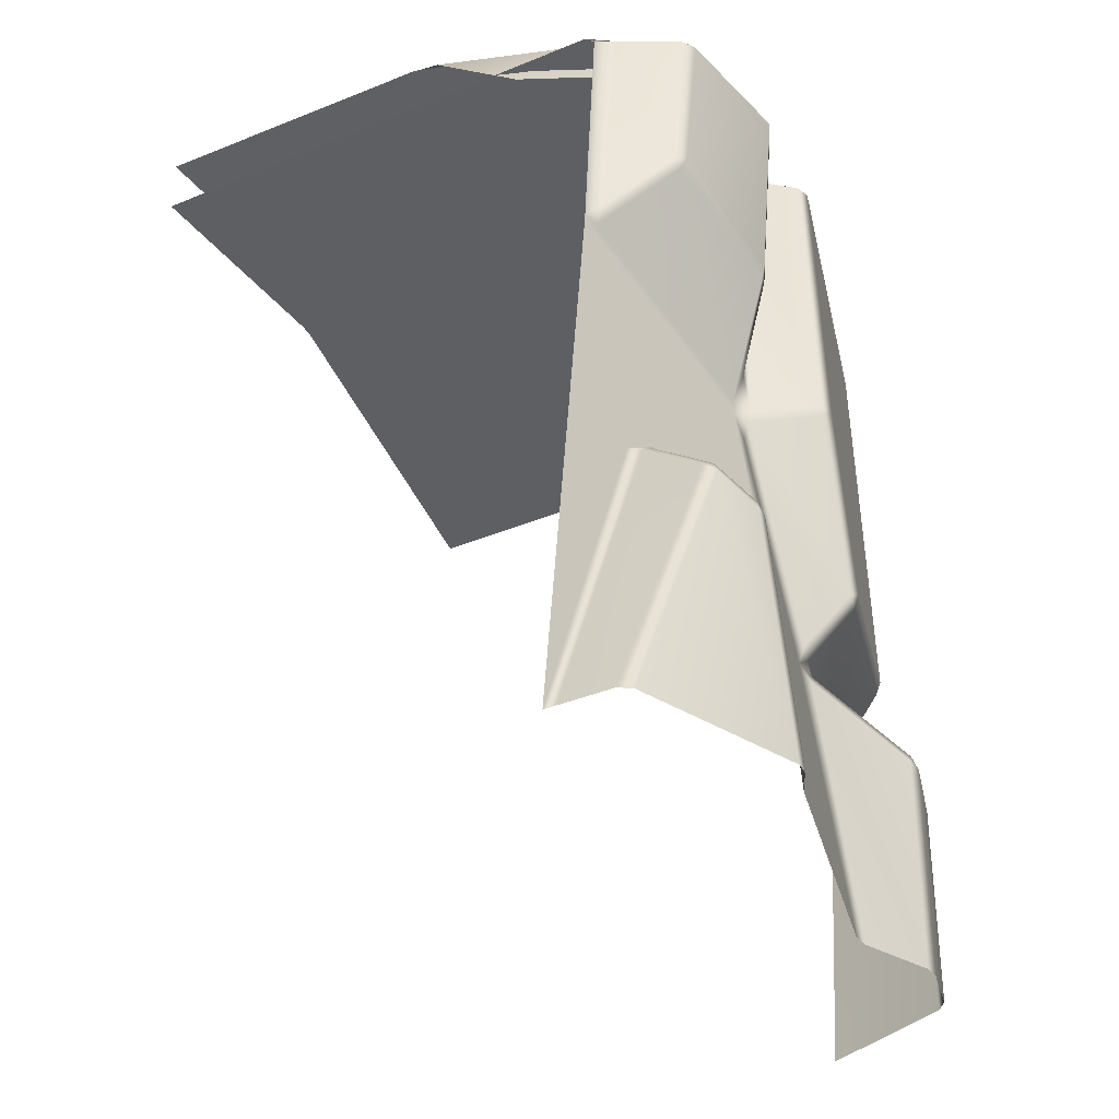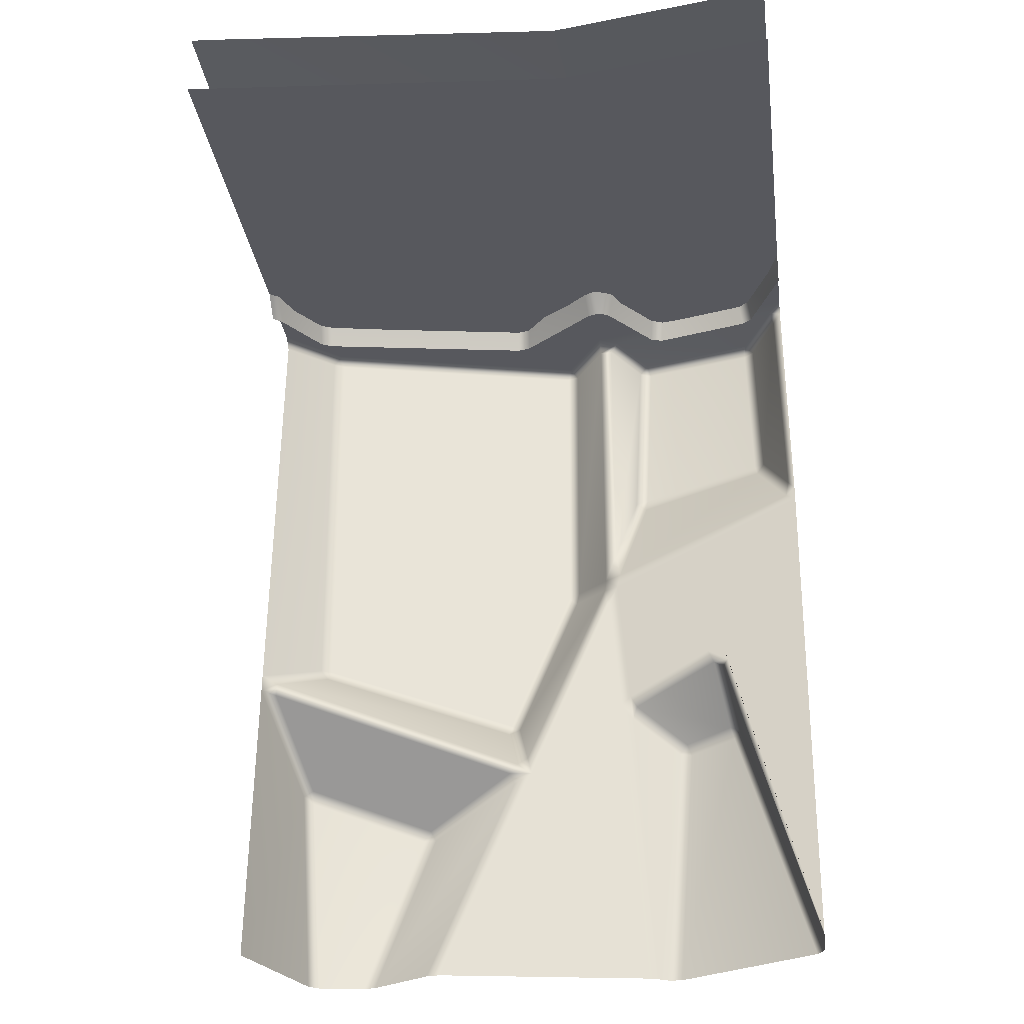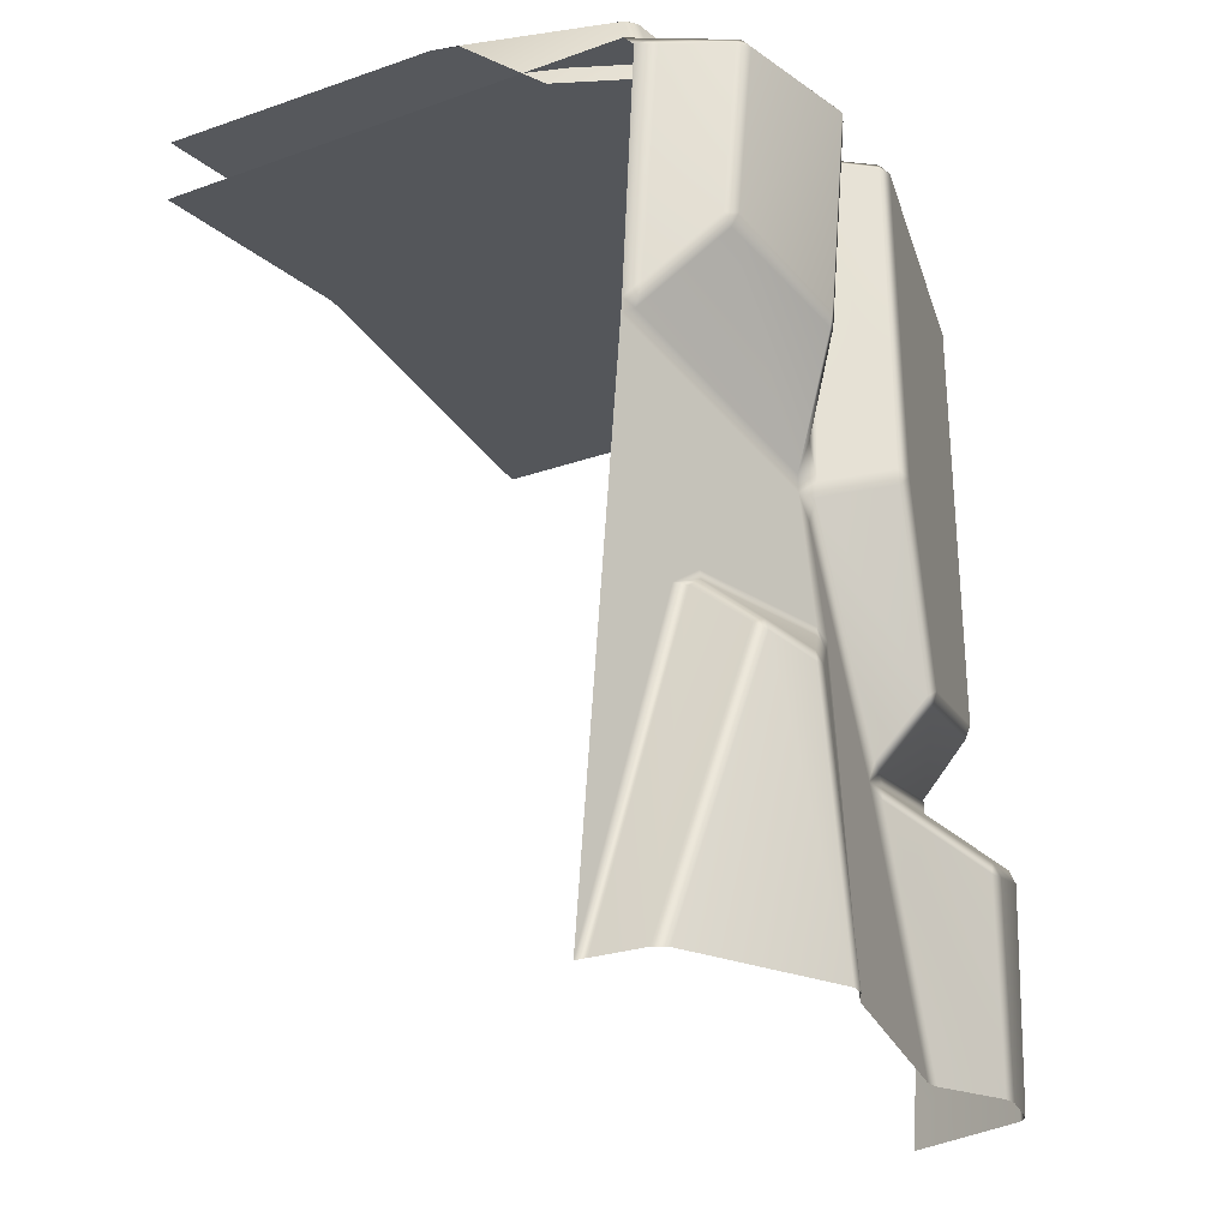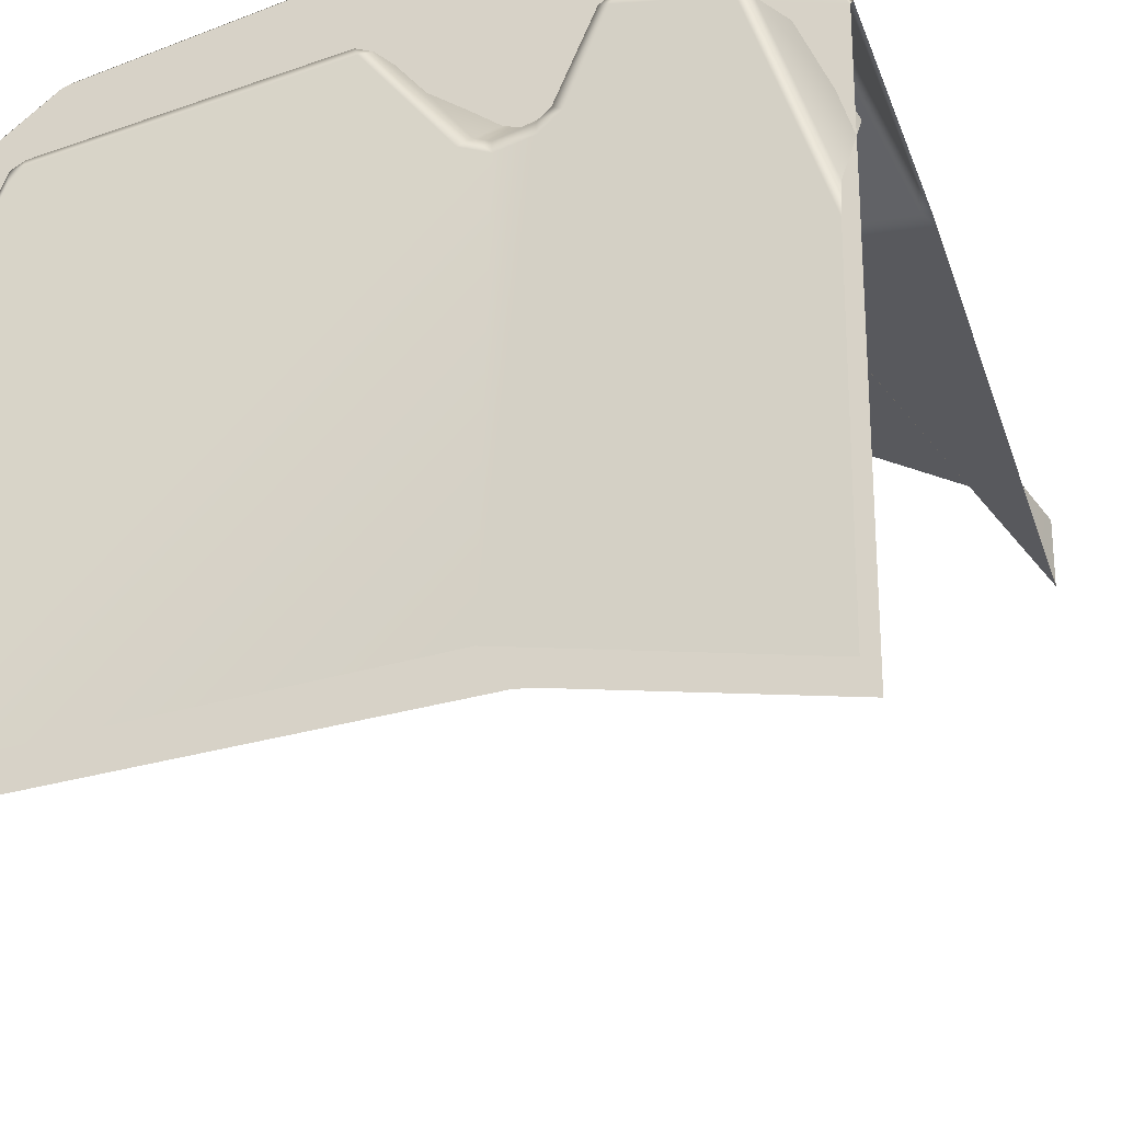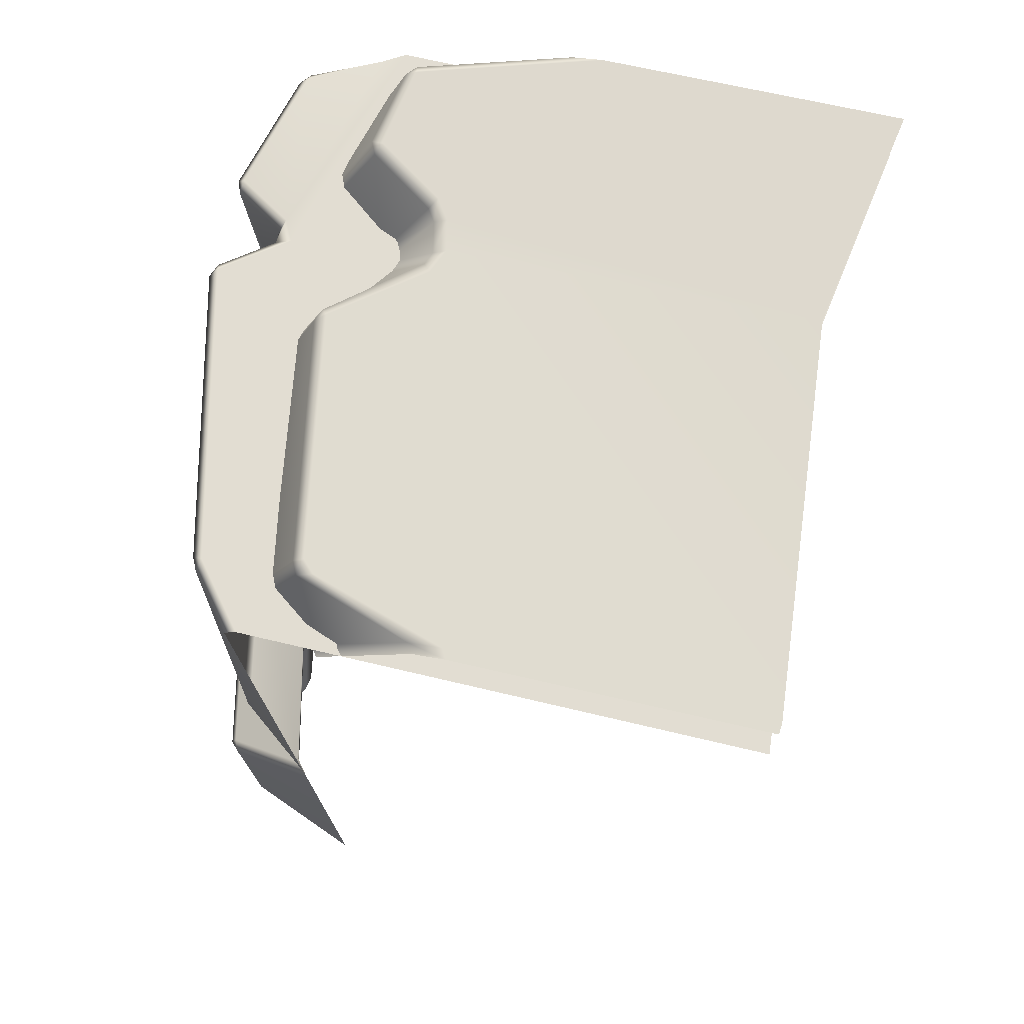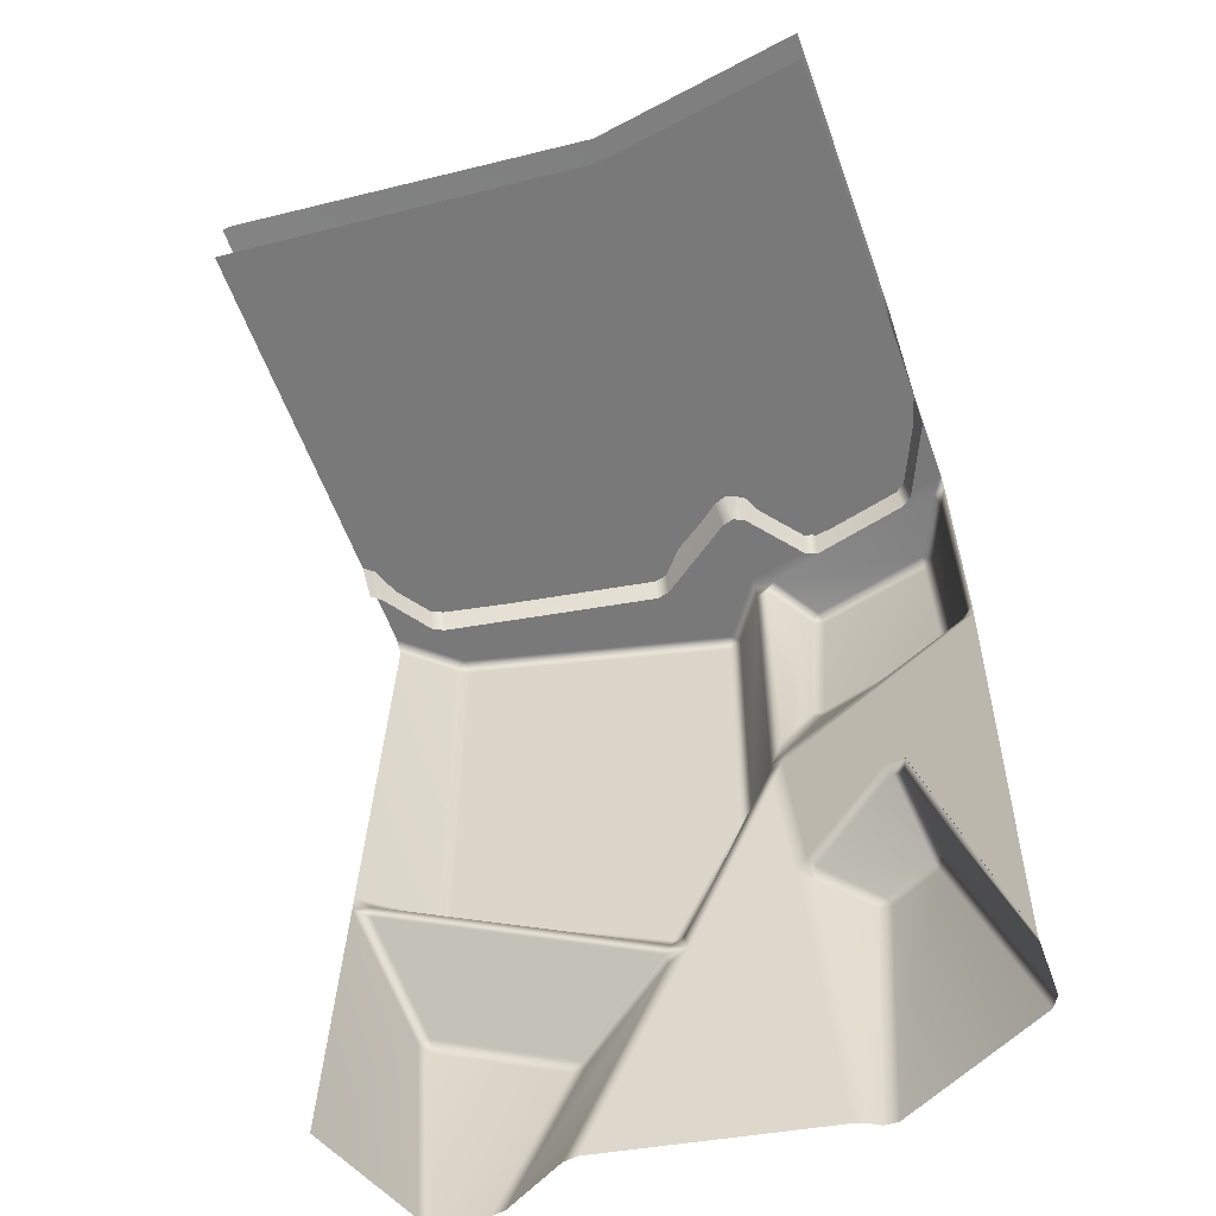
<metadata>
{"format":"obj","ext":"obj","renderer":"f3d","projection":"perspective","resolution":1024,"background":"white","views":[{"elev":-40.6,"azim":-63.5,"up":"+Y"},{"elev":-28.9,"azim":-172.5,"up":"+Y"},{"elev":-26.0,"azim":-60.7,"up":"+Y"},{"elev":-26.0,"azim":-163.1,"up":"+Z"},{"elev":68.7,"azim":103.4,"up":"+Y"},{"elev":-58.0,"azim":-160.3,"up":"+Y"}]}
</metadata>
<code>
g Rock_Wall1:polySurface7
v -0.5721 0.7217 0.3944
v -0.508 0.714 0.524
v -0.5277 0.6944 0.5242
v -0.5811 0.6998 0.4082
v -0.5065 0.6934 0.5417
v -0.5977 0.7014 0.3722
v -0.5977 0.7227 0.3523
v -0.5977 0.7227 0.3523
v -0.1845 0.7227 0.4543
v -0.1978 0.7218 0.4802
v -0.5721 0.7217 0.3944
v -0.508 0.714 0.524
v -0.2643 0.714 0.582
v -0.182 0.7037 0.4906
v -0.157 0.7231 0.4594
v -0.1565 0.7227 -0.5264
v -0.1833 0.7227 -0.5273
v -0.1566 0.7033 0.4906
v -0.5977 0.7227 -0.5925
v -0.07242 0.7162 0.5771
v 0.6023 0.7227 -0.5925
v 0.4846 0.7186 0.4451
v 0.6023 0.7227 0.3482
v -0.2713 0.6931 0.5972
v -0.508 0.714 0.524
v -0.5065 0.6934 0.5417
v -0.2459 0.6945 0.5872
v -0.157 0.7231 0.4594
v -0.07242 0.7162 0.5771
v -0.08949 0.6968 0.5843
v -0.1566 0.7033 0.4906
v -0.06389 0.6964 0.5938
v 0.4789 0.699 0.465
v 0.4846 0.7186 0.4451
v 0.5038 0.6994 0.4528
v 0.6023 0.703 0.3723
v 0.6023 0.7227 0.3482
v -0.182 0.7037 0.4906
v -0.1978 0.7218 0.4802
v -0.182 0.7037 0.4906
v -0.2459 0.6945 0.5872
v -0.2643 0.714 0.582
v -0.1566 0.7033 0.4906
v -0.1574 0.0647 0.4724
v -0.1825 0.1304 0.4729
v -0.182 0.7037 0.4906
v -0.08391 0.09333 0.5866
v -0.07826 0.06635 0.586
v -0.1547 0.0369 0.4672
v -0.08949 0.6968 0.5843
v 0.05463 -0.26 0.5604
v 0.02684 -0.3663 0.4747
v 0.01743 -0.4065 0.4656
v -0.1616 -0.009669 0.4576
v 0.07938 -0.2704 0.5588
v 0.05034 -0.3807 0.4705
v 0.5733 -0.2168 0.3326
v 0.5744 -0.244 0.3331
v 0.06671 -0.403 0.4683
v 0.4863 -0.1538 0.4565
v 0.5017 -0.1326 0.4541
v 0.6023 -0.2042 0.3109
v 0.6023 0.703 0.3723
v 0.5038 0.6994 0.4528
v 0.6023 -0.2409 0.3084
v -0.185 0.03659 0.451
v -0.1921 0.06748 0.4537
v -0.1921 0.06748 0.4537
v -0.2522 0.2882 0.5496
v -0.2296 0.3025 0.5453
v -0.1825 0.1304 0.4729
v -0.5199 0.3426 0.5044
v -0.5155 0.3688 0.517
v -0.2553 0.3154 0.5568
v -0.2459 0.6945 0.5872
v -0.2713 0.6931 0.5972
v -0.5065 0.6934 0.5417
v -0.5365 0.3638 0.4996
v -0.5893 0.243 0.3806
v -0.5825 0.2003 0.3646
v -0.5277 0.6944 0.5242
v -0.5811 0.6998 0.4082
v -0.5977 0.7014 0.3722
v -0.6023 0.2133 0.3513
v -0.185 0.03659 0.451
v -0.6023 0.1818 0.3493
v -0.5825 0.2003 0.3646
v -0.1921 0.06748 0.4537
v -0.6023 0.2133 0.3513
v -0.4201 -0.167 0.3505
v -0.5977 -0.8586 0.2693
v -0.4314 -0.2098 0.3453
v -0.3883 -0.1756 0.3703
v -0.4314 -0.2098 0.3453
v -0.2059 -0.225 0.4842
v -0.1616 -0.009669 0.4576
v -0.1814 -0.244 0.491
v 0.01743 -0.4065 0.4656
v -0.2208 -0.8586 0.5397
v 0.2156 -0.8586 0.4586
v -0.2097 -0.2723 0.5007
v -0.3098 -0.3471 0.5412
v -0.3265 -0.3274 0.5356
v -0.2194 -0.2481 0.4905
v -0.2461 -0.8586 0.549
v -0.1814 -0.244 0.491
v -0.2208 -0.8586 0.5397
v -0.2669 -0.8586 0.561
v -0.4257 -0.3064 0.4999
v -0.4001 -0.1997 0.3787
v -0.4464 -0.3187 0.4884
v -0.2059 -0.225 0.4842
v -0.3883 -0.1756 0.3703
v 0.06671 -0.403 0.4683
v 0.2602 -0.4888 0.5779
v 0.2486 -0.5118 0.5788
v 0.05608 -0.4267 0.4718
v 0.3686 -0.8586 0.5322
v 0.2445 -0.8586 0.4632
v 0.2156 -0.8586 0.4586
v 0.01743 -0.4065 0.4656
v 0.5744 -0.244 0.3331
v 0.5201 -0.4052 0.5092
v 0.6023 -0.2409 0.3084
v 0.5394 -0.4212 0.5021
v 0.6023 -0.8586 0.2676
v 0.5102 -0.8586 0.5023
v -0.06389 0.6964 0.5938
v -0.05937 0.08581 0.5971
v -0.08391 0.09333 0.5866
v -0.08949 0.6968 0.5843
v 0.4796 -0.1312 0.4693
v 0.4789 0.699 0.465
v 0.5038 0.6994 0.4528
v 0.5017 -0.1326 0.4541
v -0.07826 0.06635 0.586
v 0.05463 -0.26 0.5604
v 0.07549 -0.2452 0.5694
v 0.4863 -0.1538 0.4565
v 0.07938 -0.2704 0.5588
v -0.4001 -0.1997 0.3787
v -0.4464 -0.3187 0.4884
v -0.4201 -0.2156 0.3685
v -0.5977 -0.8586 0.3918
v -0.5977 -0.8586 0.2925
v -0.5977 -0.8586 0.2693
v -0.4314 -0.2098 0.3453
v -0.4314 -0.2098 0.3453
v -0.3883 -0.1756 0.3703
v -0.3363 -0.3518 0.5417
v -0.4336 -0.3315 0.5084
v -0.4257 -0.3064 0.4999
v -0.3265 -0.3274 0.5356
v -0.2938 -0.8586 0.5617
v -0.3098 -0.3471 0.5412
v -0.2669 -0.8586 0.561
v -0.5827 -0.8586 0.4155
v -0.4464 -0.3187 0.4884
v -0.4336 -0.3315 0.5084
v -0.5827 -0.8586 0.4155
v -0.5977 -0.8586 0.3918
v -0.4464 -0.3187 0.4884
v 0.2602 -0.4888 0.5779
v 0.5201 -0.4052 0.5092
v 0.5195 -0.4325 0.5209
v 0.2769 -0.51 0.5846
v 0.4895 -0.8586 0.5195
v 0.5394 -0.4212 0.5021
v 0.5102 -0.8586 0.5023
v 0.3964 -0.8586 0.5366
v 0.3686 -0.8586 0.5322
v 0.2486 -0.5118 0.5788
v -0.1825 0.1304 0.4729
v -0.2296 0.3025 0.5453
v -0.2459 0.6945 0.5872
v -0.182 0.7037 0.4906
v 0.5055 0.8093 0.2592
v 0.5084 0.679 0.3246
v 0.4839 0.6784 0.3356
v 0.4814 0.8113 0.2708
v 0.03057 0.8077 0.3566
v 0.03623 0.676 0.4106
v 0.01025 0.6764 0.4044
v 0.005073 0.8051 0.3482
v 0.4814 0.8113 0.2708
v 0.03057 0.8077 0.3566
v 0.02068 0.8216 0.3357
v 0.4786 0.8254 0.2511
v 0.5055 0.8093 0.2592
v 0.005073 0.8051 0.3482
v -0.1108 0.8107 0.1786
v -0.1287 0.8003 0.1943
v -0.1453 0.6832 0.2941
v -0.1702 0.6835 0.2863
v -0.1536 0.8018 0.1842
v 0.01025 0.6764 0.4044
v 0.005073 0.8051 0.3482
v -0.2127 0.8068 0.1972
v -0.1934 0.6832 0.2982
v -0.2127 0.8068 0.1972
v -0.1934 0.6832 0.2982
v -0.2344 0.8125 0.2125
v -0.3042 0.8429 0.3301
v -0.2855 0.6832 0.4144
v -0.3105 0.6832 0.4232
v -0.3278 0.8464 0.3413
v -0.3278 0.8464 0.3413
v -0.4807 0.8445 0.3172
v -0.4823 0.8586 0.2949
v -0.3225 0.8565 0.3184
v -0.4807 0.8445 0.3172
v -0.5085 0.6832 0.3743
v -0.5288 0.6832 0.3572
v -0.3105 0.6832 0.4232
v -0.3278 0.8464 0.3413
v -0.4807 0.8445 0.3172
v -0.5288 0.6832 0.3572
v -0.5023 0.8427 0.301
v -0.5977 0.6832 0.2048
v -0.5977 0.8308 0.02624
v 0.5055 0.8093 0.2592
v 0.4786 0.8254 0.2511
v 0.5001 0.8218 0.2292
v -0.1108 0.8107 0.1786
v 0.5823 0.8364 -0.01907
v 0.5823 0.85 -0.596
v 0.6023 0.8498 -0.5943
v 0.6023 0.8422 -0.02939
v 0.5823 0.8234 0.04197
v 0.6023 0.8309 0.02914
v -0.1582 0.8112 0.1599
v -0.1287 0.8003 0.1943
v 0.005073 0.8051 0.3482
v -0.1572 0.8512 -0.5264
v -0.2173 0.8161 0.1728
v -0.1536 0.8018 0.1842
v -0.2127 0.8068 0.1972
v -0.5977 0.8497 -0.5972
v -0.2533 0.8237 0.1985
v -0.5977 0.8422 -0.03229
v -0.4823 0.8586 0.2949
v -0.3225 0.8565 0.3184
v -0.3042 0.8429 0.3301
v -0.3278 0.8464 0.3413
v -0.3225 0.8565 0.3184
v -0.2344 0.8125 0.2125
v -0.2533 0.8237 0.1985
v -0.2127 0.8068 0.1972
v -0.2173 0.8161 0.1728
v -0.4807 0.8445 0.3172
v -0.5023 0.8427 0.301
v -0.4823 0.8586 0.2949
v -0.5977 0.8422 -0.03229
v -0.5977 0.8308 0.02624
v -0.1287 0.8003 0.1943
v -0.1536 0.8018 0.1842
v -0.1582 0.8112 0.1599
v 0.6023 0.8309 0.02914
v 0.6023 0.6833 0.2077
v 0.5823 0.6827 0.2232
v 0.5823 0.8234 0.04197
v 0.5001 0.8218 0.2292
v 0.5823 0.8364 -0.01907
v 0.5823 0.8234 0.04197
v 0.5055 0.8093 0.2592
v 0.5055 0.8093 0.2592
v 0.5823 0.8234 0.04197
v 0.5823 0.6827 0.2232
v 0.5084 0.679 0.3246
v 0.02068 0.8216 0.3357
g Rock_Wall1:polySurface7_0
f 3 2 1
f 4 3 1
f 2 3 5
f 6 4 1
f 1 7 6
f 10 9 8
f 11 10 8
f 11 12 10
f 12 13 10
f 10 13 14
f 15 9 10
f 15 16 9
f 16 17 9
f 9 17 8
f 10 18 15
f 17 19 8
f 16 15 20
f 21 16 20
f 22 21 20
f 22 23 21
f 13 25 24
f 25 26 24
f 27 13 24
f 30 29 28
f 31 30 28
f 30 32 29
f 32 33 29
f 33 34 29
f 35 34 33
f 34 35 36
f 37 34 36
f 39 38 31
f 42 41 40
f 45 44 43
f 46 45 43
f 44 47 43
f 48 47 44
f 49 48 44
f 47 50 43
f 51 48 49
f 52 51 49
f 53 52 49
f 54 53 49
f 55 51 52
f 56 55 52
f 56 52 53
f 56 57 55
f 58 57 56
f 59 58 56
f 56 53 59
f 57 60 55
f 61 60 57
f 62 61 57
f 62 63 61
f 63 64 61
f 57 65 62
f 57 58 65
f 66 54 49
f 66 49 44
f 67 66 44
f 67 44 45
f 70 69 68
f 71 70 68
f 68 69 72
f 72 69 73
f 69 74 73
f 69 70 74
f 70 75 74
f 75 76 74
f 74 76 73
f 76 77 73
f 73 77 78
f 72 73 78
f 72 78 79
f 80 72 79
f 80 68 72
f 77 81 78
f 78 81 82
f 79 78 82
f 79 82 83
f 84 79 83
f 80 79 84
f 87 86 85
f 88 87 85
f 87 89 86
f 86 90 85
f 86 91 90
f 91 92 90
f 90 93 85
f 94 93 90
f 93 95 85
f 85 95 96
f 95 97 96
f 98 96 97
f 99 98 97
f 99 100 98
f 103 102 101
f 104 103 101
f 101 102 105
f 101 105 106
f 105 107 106
f 102 108 105
f 109 103 104
f 110 109 104
f 111 109 110
f 112 104 101
f 106 112 101
f 113 110 104
f 112 113 104
f 116 115 114
f 117 116 114
f 118 116 117
f 119 118 117
f 120 119 117
f 121 120 117
f 121 117 114
f 122 114 115
f 123 122 115
f 122 123 124
f 123 125 124
f 124 125 126
f 125 127 126
f 130 129 128
f 131 130 128
f 129 132 128
f 132 133 128
f 134 133 132
f 135 134 132
f 130 136 129
f 136 137 129
f 137 138 129
f 129 138 132
f 139 132 138
f 139 135 132
f 140 139 138
f 137 140 138
f 143 142 141
f 144 142 143
f 145 144 143
f 145 143 146
f 143 147 146
f 148 143 141
f 149 148 141
f 152 151 150
f 153 152 150
f 154 150 151
f 150 154 155
f 155 153 150
f 154 156 155
f 157 154 151
f 152 158 151
f 161 160 159
f 162 161 159
f 165 164 163
f 166 165 163
f 165 166 167
f 165 167 168
f 168 164 165
f 167 169 168
f 166 170 167
f 171 170 166
f 172 171 166
f 172 166 163
f 175 174 173
f 176 175 173
f 179 178 177
f 180 179 177
f 179 180 181
f 182 179 181
f 183 182 181
f 184 183 181
f 187 186 185
f 188 187 185
f 188 185 189
f 187 190 186
f 187 191 190
f 194 193 192
f 195 194 192
f 193 196 192
f 196 197 192
f 194 195 198
f 199 194 198
f 202 201 200
f 201 202 203
f 204 201 203
f 205 204 203
f 206 205 203
f 209 208 207
f 210 209 207
f 213 212 211
f 212 214 211
f 214 215 211
f 218 217 216
f 219 217 218
f 220 219 218
f 223 222 221
f 224 222 223
f 224 223 225
f 224 225 226
f 226 225 227
f 225 228 227
f 225 229 228
f 229 230 228
f 231 224 226
f 224 231 232
f 224 232 233
f 231 226 234
f 235 231 234
f 231 235 236
f 235 237 236
f 235 234 238
f 235 238 239
f 238 240 239
f 240 241 239
f 241 242 239
f 245 244 243
f 245 243 246
f 247 245 246
f 247 246 248
f 249 247 248
f 252 251 250
f 252 253 251
f 253 254 251
f 257 256 255
f 260 259 258
f 261 260 258
f 264 263 262
f 265 264 262
f 268 267 266
f 269 268 266
f 224 270 222

</code>
